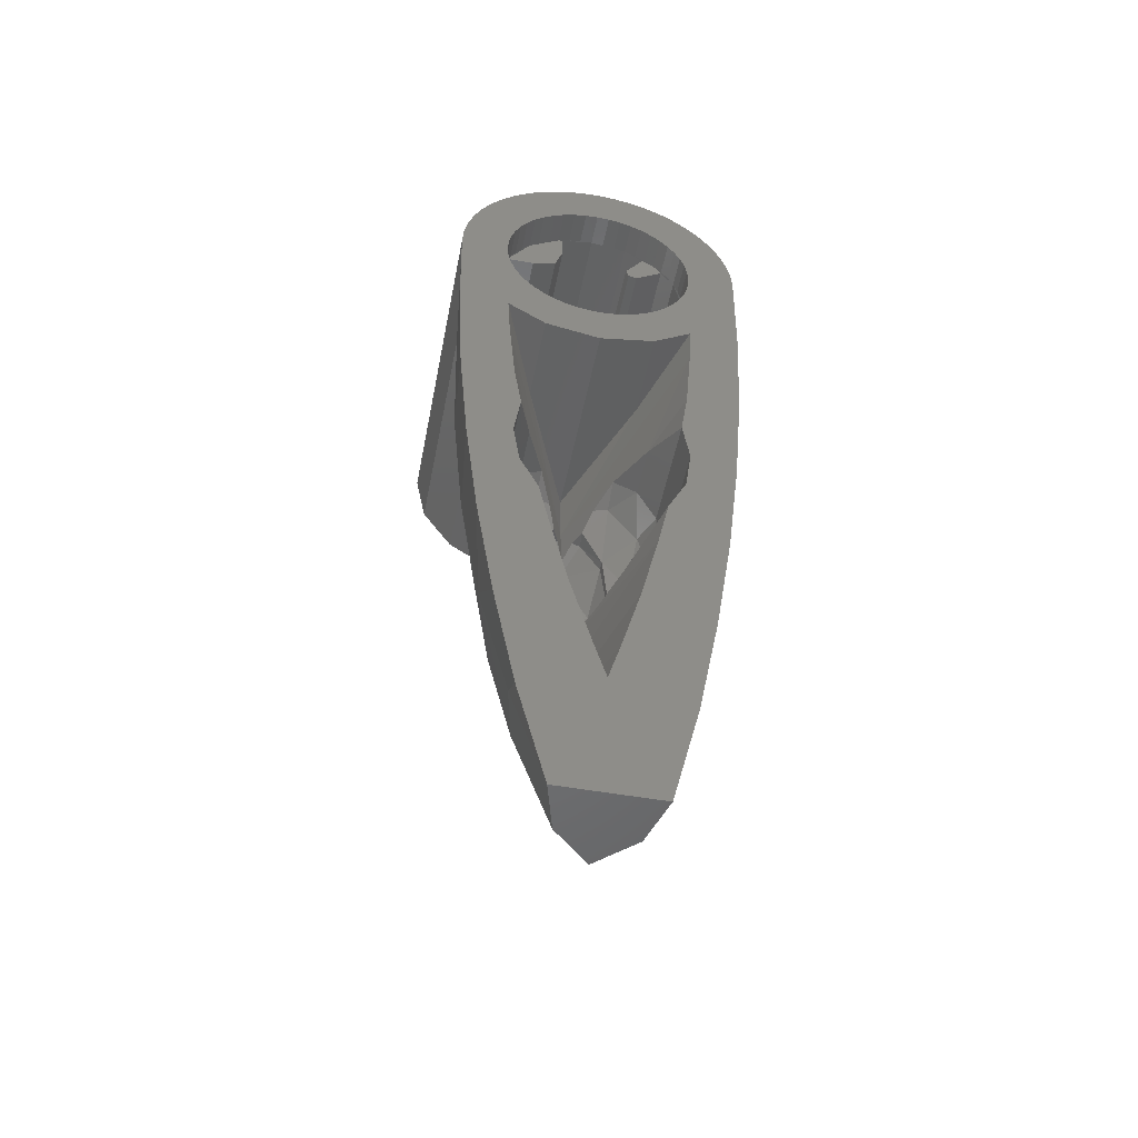
<metadata>
{"format":"stl","ext":"stl","renderer":"f3d","projection":"perspective","resolution":1024,"background":"white","views":[{"elev":-50.7,"azim":168.9,"up":"+Z"}]}
</metadata>
<code>
# stl→obj: 468 verts, 824 faces
v 0 3.2 -2.4
v -0.8 -3.2 -2.241
v 0 -3.2 -2.4
v -0.8 3.2 -2.241
v -0.8 3.2 -1.6
v -0.8 -3.2 -1.6
v -1 3.2 -1
v -1 -3.2 -1
v -1.6 -3.2 -0.8
v -1.6 3.2 -0.8
v -2.241 -3.2 -0.8
v -2.241 3.2 -0.8
v -2.4 3.2 0
v -2.4 -3.2 0
v -2.217 -3.2 0.9185
v -2.217 3.2 0.9185
v -1.893 -3.2 1.405
v -1.893 3.2 1.405
v -1.209 3.2 0.9303
v -1.209 -3.2 0.9303
v -1 -3.2 1
v -1 3.2 1
v -0.9303 -3.2 1.209
v -0.9303 3.2 1.209
v -1.405 3.2 1.893
v -1.405 -3.2 1.893
v -0.9185 -3.2 2.217
v -0.9185 3.2 2.217
v 0 -3.2 2.4
v 0 3.2 2.4
v 0.8 -3.2 2.241
v 0.8 3.2 2.241
v 0.8 3.2 1.6
v 0.8 -3.2 1.6
v 1 3.2 1
v 1 -3.2 1
v 1.6 -3.2 0.8
v 1.6 3.2 0.8
v 2.241 -3.2 0.8
v 2.241 3.2 0.8
v 2.4 3.2 0
v 2.4 -3.2 0
v 2.217 -3.2 -0.9185
v 2.217 3.2 -0.9185
v 1.893 -3.2 -1.405
v 1.893 3.2 -1.405
v 1.209 3.2 -0.9303
v 1.209 -3.2 -0.9303
v 1 -3.2 -1
v 1 3.2 -1
v 0.9303 -3.2 -1.209
v 0.9303 3.2 -1.209
v 1.405 3.2 -1.893
v 1.405 -3.2 -1.893
v 0.9185 -3.2 -2.217
v 0.9185 3.2 -2.217
v -1.697 -3.2 -1.697
v -0.9184 -3.2 -2.217
v -2.217 -3.2 -0.9184
v -1.697 -3.2 1.697
v 1.697 -3.2 1.697
v 0.9184 -3.2 2.217
v 2.217 -3.2 0.9184
v 1.697 -3.2 -1.697
v -0.9184 3.2 -2.217
v -1.697 3.2 -1.697
v -2.217 3.2 -0.9184
v -1.697 3.2 1.697
v 0.9184 3.2 2.217
v 1.697 3.2 1.697
v 2.217 3.2 0.9184
v 1.697 3.2 -1.697
v -3.6 4 0
v -3.569 4 0.4698
v -2.379 4 0.3132
v -2.4 4 0
v -3.477 4 0.9317
v -2.318 4 0.6211
v -3.326 4 1.378
v -2.217 4 0.9185
v -3.118 4 1.8
v -2.078 4 1.2
v -2.856 4 2.192
v -1.904 4 1.461
v -2.546 4 2.546
v -1.697 4 1.697
v -2.192 4 2.856
v -1.461 4 1.904
v -1.8 4 3.118
v -1.2 4 2.078
v -1.378 4 3.326
v -0.9185 4 2.217
v -0.9317 4 3.477
v -0.6211 4 2.318
v -0.4698 4 3.569
v -0.3132 4 2.379
v 0 4 3.6
v 0 4 2.4
v 0.4698 4 3.569
v 0.3132 4 2.379
v 0.9317 4 3.477
v 0.6211 4 2.318
v 1.378 4 3.326
v 0.9185 4 2.217
v 1.8 4 3.118
v 1.2 4 2.078
v 2.192 4 2.856
v 1.461 4 1.904
v 2.546 4 2.546
v 1.697 4 1.697
v 2.856 4 2.192
v 1.904 4 1.461
v 3.118 4 1.8
v 2.078 4 1.2
v 3.326 4 1.378
v 2.217 4 0.9185
v 3.477 4 0.9317
v 2.318 4 0.6211
v 3.569 4 0.4698
v 2.379 4 0.3132
v 3.6 4 0
v 2.4 4 0
v -2.379 4 -0.3132
v -2.4 4 -0.4774
v -2.318 4 -0.6211
v -2.217 4 -0.9185
v -2.078 4 -1.2
v -2.035 4 -1.36
v -1.904 4 -1.461
v -1.697 4 -1.697
v -1.461 4 -1.904
v -1.36 4 -2.035
v -1.2 4 -2.078
v -0.9185 4 -2.217
v -0.6211 4 -2.318
v -0.4774 4 -2.4
v -0.3132 4 -2.379
v 0 4 -2.4
v 2.4 4 -0.4774
v 2.379 4 -0.3132
v 2.318 4 -0.6211
v 2.217 4 -0.9185
v 2.035 4 -1.36
v 2.078 4 -1.2
v 1.904 4 -1.461
v 1.697 4 -1.697
v 1.36 4 -2.035
v 1.461 4 -1.904
v 1.2 4 -2.078
v 0.9185 4 -2.217
v 0.4774 4 -2.4
v 0.6211 4 -2.318
v 0.3132 4 -2.379
v 3.548 4 -2.776
v 2.324 4 -2.691
v 1.378 4 -3.326
v 0 4 -3.6
v -3.548 4 -2.776
v -1.378 4 -3.326
v -2.325 4 -2.693
v -3.6 -4 0
v -2.379 -4 0.3132
v -3.569 -4 0.4698
v -2.4 -4 0
v -2.318 -4 0.6211
v -3.477 -4 0.9317
v -2.217 -4 0.9185
v -3.326 -4 1.378
v -2.078 -4 1.2
v -3.118 -4 1.8
v -1.904 -4 1.461
v -2.856 -4 2.192
v -1.697 -4 1.697
v -2.546 -4 2.546
v -1.461 -4 1.904
v -2.192 -4 2.856
v -1.2 -4 2.078
v -1.8 -4 3.118
v -0.9185 -4 2.217
v -1.378 -4 3.326
v -0.6211 -4 2.318
v -0.9317 -4 3.477
v -0.3132 -4 2.379
v -0.4698 -4 3.569
v 0 -4 2.4
v 0 -4 3.6
v 0.3132 -4 2.379
v 0.4698 -4 3.569
v 0.6211 -4 2.318
v 0.9317 -4 3.477
v 0.9185 -4 2.217
v 1.378 -4 3.326
v 1.2 -4 2.078
v 1.8 -4 3.118
v 1.461 -4 1.904
v 2.192 -4 2.856
v 1.697 -4 1.697
v 2.546 -4 2.546
v 1.904 -4 1.461
v 2.856 -4 2.192
v 2.078 -4 1.2
v 3.118 -4 1.8
v 2.217 -4 0.9185
v 3.326 -4 1.378
v 2.318 -4 0.6211
v 3.477 -4 0.9317
v 2.379 -4 0.3132
v 3.569 -4 0.4698
v 2.4 -4 0
v 3.6 -4 0
v -2.4 -4 -0.4774
v -2.379 -4 -0.3132
v -2.318 -4 -0.6211
v -2.217 -4 -0.9185
v -2.035 -4 -1.36
v -2.078 -4 -1.2
v -1.904 -4 -1.461
v -1.697 -4 -1.697
v -1.36 -4 -2.035
v -1.461 -4 -1.904
v -1.2 -4 -2.078
v -0.9185 -4 -2.217
v -0.4774 -4 -2.4
v -0.6211 -4 -2.318
v -0.3132 -4 -2.379
v 0 -4 -2.4
v 2.379 -4 -0.3132
v 2.4 -4 -0.4774
v 2.318 -4 -0.6211
v 2.217 -4 -0.9185
v 2.078 -4 -1.2
v 2.035 -4 -1.36
v 1.904 -4 -1.461
v 1.697 -4 -1.697
v 1.461 -4 -1.904
v 1.36 -4 -2.035
v 1.2 -4 -2.078
v 0.9185 -4 -2.217
v 0.6211 -4 -2.318
v 0.4774 -4 -2.4
v 0.3132 -4 -2.379
v 3.325 -4 -1.377
v 2.545 -4 -2.545
v 1.377 -4 -3.325
v 0 -4 -3.6
v -3.325 -4 -1.377
v -2.545 -4 -2.545
v -1.377 -4 -3.325
v -0.3132 -3.2 -2.379
v -0.6211 -3.2 -2.318
v -0.9185 -3.2 -2.217
v -1.2 -3.2 -2.078
v -1.461 -3.2 -1.904
v -1.904 -3.2 -1.461
v -2.078 -3.2 -1.2
v -2.217 -3.2 -0.9185
v -2.318 -3.2 -0.6211
v -2.379 -3.2 -0.3132
v -2.379 -3.2 0.3132
v -2.318 -3.2 0.6211
v -2.078 -3.2 1.2
v -1.904 -3.2 1.461
v -1.461 -3.2 1.904
v -1.2 -3.2 2.078
v -0.6211 -3.2 2.318
v -0.3132 -3.2 2.379
v 0.3132 -3.2 2.379
v 0.6211 -3.2 2.318
v 0.9185 -3.2 2.217
v 1.2 -3.2 2.078
v 1.461 -3.2 1.904
v 1.904 -3.2 1.461
v 2.078 -3.2 1.2
v 2.217 -3.2 0.9185
v 2.318 -3.2 0.6211
v 2.379 -3.2 0.3132
v 2.379 -3.2 -0.3132
v 2.318 -3.2 -0.6211
v 2.078 -3.2 -1.2
v 1.904 -3.2 -1.461
v 1.461 -3.2 -1.904
v 1.2 -3.2 -2.078
v 0.6211 -3.2 -2.318
v 0.3132 -3.2 -2.379
v 0.3132 3.2 -2.379
v 0.6211 3.2 -2.318
v 1.2 3.2 -2.078
v 1.461 3.2 -1.904
v 1.904 3.2 -1.461
v 2.078 3.2 -1.2
v 2.318 3.2 -0.6211
v 2.379 3.2 -0.3132
v 2.379 3.2 0.3132
v 2.318 3.2 0.6211
v 2.217 3.2 0.9185
v 2.078 3.2 1.2
v 1.904 3.2 1.461
v 1.461 3.2 1.904
v 1.2 3.2 2.078
v 0.9185 3.2 2.217
v 0.6211 3.2 2.318
v 0.3132 3.2 2.379
v -0.3132 3.2 2.379
v -0.6211 3.2 2.318
v -1.2 3.2 2.078
v -1.461 3.2 1.904
v -1.904 3.2 1.461
v -2.078 3.2 1.2
v -2.318 3.2 0.6211
v -2.379 3.2 0.3132
v -2.379 3.2 -0.3132
v -2.318 3.2 -0.6211
v -2.217 3.2 -0.9185
v -2.078 3.2 -1.2
v -1.904 3.2 -1.461
v -1.461 3.2 -1.904
v -1.2 3.2 -2.078
v -0.9185 3.2 -2.217
v -0.6211 3.2 -2.318
v -0.3132 3.2 -2.379
v 0.876 2.832 -19.2
v 0 2 -19.2
v -0.876 2.832 -19.2
v 1.2 4 -19.2
v -1.2 4 -19.2
v -3.324 1.756 -1.376
v -2.544 -0.38 -2.544
v -1.376 -2.32 -3.324
v 3.324 1.756 -1.376
v 2.544 -0.38 -2.544
v 1.376 -2.32 -3.324
v 0 -1.2 -3.6
v -1.378 1.88 -3.326
v 1.378 1.88 -3.326
v 3.404 4 -5.552
v 2.264 4 -3.792
v -2.264 4 -3.792
v -3.404 4 -5.552
v 2.1 4 -5.684
v -2.1 4 -5.684
v 1.208 4 -11.31
v 2.388 4 -13.82
v 0.784 4 -13.16
v -1.208 4 -11.31
v -0.784 4 -13.16
v -2.388 4 -13.82
v 1.86 4 -16.55
v 0.292 4 -14.99
v -0.2922 4 -14.99
v -1.86 4 -16.55
v 0 4 -16
v 0 1.104 -12.2
v 0 0.408 -10.87
v 0 1.908 -13.46
v 0 2.824 -14.65
v 3.236 1.856 -5.056
v 2.964 2.152 -8.728
v 3.16 4 -8.32
v 2.824 4 -11.08
v 2.516 2.648 -12.38
v 1.888 3.28 -16.01
v -3.236 1.856 -5.056
v -2.964 2.152 -8.728
v -3.16 4 -8.32
v -2.824 4 -11.08
v -2.516 2.648 -12.38
v -1.888 3.28 -16.01
v 2.544 -0.3033 -5.829
v 2.296 0.0906 -9.084
v 1.984 0.7388 -12.34
v 1.552 1.63 -15.58
v -2.544 -0.3033 -5.829
v -2.296 0.0906 -9.084
v -1.984 0.7388 -12.34
v -1.552 1.63 -15.58
v 1.324 -2.011 -6.533
v 1.168 -1.468 -9.566
v 0.908 -0.6078 -12.88
v 0 -0.6372 -15.12
v 0.54 0.5402 -15.93
v 0 0.4006 -16.84
v -1.324 -2.011 -6.533
v -1.168 -1.468 -9.566
v -0.908 -0.6078 -12.88
v -0.54 0.5402 -15.93
v 0 1.5 -18.49
v 0 -3.734 -5.565
v 0 -3.365 -7.54
v 0 -2.914 -9.511
v 0 -2.306 -11.44
v 0 -1.544 -13.32
v 0 -1.132 -5.096
v -2.324 4 -2.691
v 0.8882 -0.5352 -6.983
v 1.016 -0.56 -8
v 0.7183 -1.296 -8
v 0.1842 -0.56 -6.072
v 0.3888 -0.56 -6.152
v 0 -1.296 -6.586
v 0 -0.97 -6.326
v 0 -1.601 -8
v 0.8882 -0.2986 -6.983
v 1.016 -0.3976 -8
v 0.3594 -0.1299 -6.137
v 2.079 1.24 -8
v 1.921 0.5055 -8
v 1.921 1.24 -6.894
v 1.629 0.3968 -6.73
v 1.47 1.24 -5.956
v 0.9135 0.3968 -5.735
v 0.9052 1.088 -5.481
v 0.5596 0.2971 -5.721
v 1.47 -0.1172 -8
v 1.921 4 -6.894
v 2.079 4 -8
v 1.469 2.518 -5.955
v 0.8882 -0.5352 -9.017
v 0.3888 -0.56 -9.848
v 0 -0.56 -10
v 0 -1.296 -9.414
v 0.8882 -0.2986 -9.017
v 0.3888 -0.131 -9.848
v 0 -0.1172 -10.04
v 1.921 1.24 -9.106
v 1.629 0.3968 -9.27
v 1.47 1.24 -10.04
v 0.9135 0.3968 -10.26
v 0.7958 1.24 -10.67
v 0.0646 0.4978 -10.64
v 0.3035 1.24 -10.81
v 0 0.2022 -10.37
v 1.921 4 -9.106
v 1.47 4 -10.04
v 0.7958 2.573 -10.67
v -1.016 -0.56 -8
v -0.8882 -0.5352 -6.983
v -0.7183 -1.296 -8
v -0.3888 -0.56 -6.152
v -0.1842 -0.56 -6.072
v -1.016 -0.3976 -8
v -0.8882 -0.2986 -6.983
v -0.3594 -0.1299 -6.137
v -1.921 0.5055 -8
v -2.079 1.24 -8
v -1.921 1.24 -6.894
v -1.629 0.3968 -6.73
v -1.47 1.24 -5.956
v -0.9135 0.3968 -5.735
v -0.9052 1.088 -5.481
v -0.5596 0.2971 -5.721
v -1.47 -0.1172 -8
v -2.079 4 -8
v -1.921 4 -6.894
v -1.469 2.518 -5.955
v -0.8882 -0.5352 -9.017
v -0.3888 -0.56 -9.848
v -0.8882 -0.2986 -9.017
v -0.3888 -0.131 -9.848
v -1.921 1.24 -9.106
v -1.629 0.3968 -9.27
v -1.47 1.24 -10.04
v -0.9135 0.3968 -10.26
v -0.7958 1.24 -10.67
v -0.0646 0.4978 -10.64
v -0.3035 1.24 -10.81
v -1.921 4 -9.106
v -1.47 4 -10.04
v -0.7958 2.573 -10.67
f 1 2 3
f 2 1 4
f 5 2 4
f 2 5 6
f 6 7 8
f 7 6 5
f 9 7 10
f 7 9 8
f 11 10 12
f 10 11 9
f 11 13 14
f 13 11 12
f 13 15 14
f 15 13 16
f 16 17 15
f 17 16 18
f 17 19 20
f 19 17 18
f 21 19 22
f 19 21 20
f 22 23 21
f 23 22 24
f 25 23 24
f 23 25 26
f 25 27 26
f 27 25 28
f 28 29 27
f 29 28 30
f 30 31 29
f 31 30 32
f 33 31 32
f 31 33 34
f 34 35 36
f 35 34 33
f 37 35 38
f 35 37 36
f 39 38 40
f 38 39 37
f 39 41 42
f 41 39 40
f 41 43 42
f 43 41 44
f 44 45 43
f 45 44 46
f 45 47 48
f 47 45 46
f 49 47 50
f 47 49 48
f 50 51 49
f 51 50 52
f 53 51 52
f 51 53 54
f 53 55 54
f 55 53 56
f 56 3 55
f 3 56 1
f 8 57 58
f 57 8 59
f 8 2 6
f 2 8 58
f 9 59 8
f 59 9 11
f 26 21 23
f 21 26 60
f 20 60 17
f 60 20 21
f 36 61 62
f 61 36 63
f 36 31 34
f 31 36 62
f 37 63 36
f 63 37 39
f 54 49 51
f 49 54 64
f 48 64 45
f 64 48 49
f 7 65 66
f 66 67 7
f 7 5 4
f 4 65 7
f 10 7 67
f 67 12 10
f 25 24 22
f 22 68 25
f 19 18 68
f 68 22 19
f 35 69 70
f 70 71 35
f 35 33 32
f 32 69 35
f 38 35 71
f 71 40 38
f 53 52 50
f 50 72 53
f 47 46 72
f 72 50 47
f 73 74 75
f 75 76 73
f 74 77 78
f 78 75 74
f 77 79 80
f 80 78 77
f 79 81 82
f 82 80 79
f 81 83 84
f 84 82 81
f 83 85 86
f 86 84 83
f 85 87 88
f 88 86 85
f 87 89 90
f 90 88 87
f 89 91 92
f 92 90 89
f 91 93 94
f 94 92 91
f 93 95 96
f 96 94 93
f 95 97 98
f 98 96 95
f 97 99 100
f 100 98 97
f 99 101 102
f 102 100 99
f 101 103 104
f 104 102 101
f 103 105 106
f 106 104 103
f 105 107 108
f 108 106 105
f 107 109 110
f 110 108 107
f 109 111 112
f 112 110 109
f 111 113 114
f 114 112 111
f 113 115 116
f 116 114 113
f 115 117 118
f 118 116 115
f 117 119 120
f 120 118 117
f 119 121 122
f 122 120 119
f 76 123 124
f 123 125 124
f 126 124 125
f 126 127 128
f 127 129 128
f 130 128 129
f 130 131 132
f 131 133 132
f 134 132 133
f 134 135 136
f 135 137 136
f 138 136 137
f 122 139 140
f 140 139 141
f 142 141 139
f 142 143 144
f 144 143 145
f 146 145 143
f 146 147 148
f 148 147 149
f 150 149 147
f 150 151 152
f 152 151 153
f 138 153 151
f 139 122 121
f 121 154 139
f 155 156 147
f 147 143 155
f 139 154 155
f 155 143 139
f 151 147 156
f 156 157 151
f 73 76 124
f 124 158 73
f 159 160 128
f 128 132 159
f 124 128 160
f 160 158 124
f 159 132 136
f 136 157 159
f 136 151 157
f 161 162 163
f 162 161 164
f 163 165 166
f 165 163 162
f 166 167 168
f 167 166 165
f 168 169 170
f 169 168 167
f 170 171 172
f 171 170 169
f 172 173 174
f 173 172 171
f 174 175 176
f 175 174 173
f 176 177 178
f 177 176 175
f 178 179 180
f 179 178 177
f 180 181 182
f 181 180 179
f 182 183 184
f 183 182 181
f 184 185 186
f 185 184 183
f 186 187 188
f 187 186 185
f 188 189 190
f 189 188 187
f 190 191 192
f 191 190 189
f 192 193 194
f 193 192 191
f 194 195 196
f 195 194 193
f 196 197 198
f 197 196 195
f 198 199 200
f 199 198 197
f 200 201 202
f 201 200 199
f 202 203 204
f 203 202 201
f 204 205 206
f 205 204 203
f 206 207 208
f 207 206 205
f 208 209 210
f 209 208 207
f 164 211 212
f 212 211 213
f 214 213 211
f 214 215 216
f 216 215 217
f 218 217 215
f 218 219 220
f 220 219 221
f 222 221 219
f 222 223 224
f 224 223 225
f 226 225 223
f 209 227 228
f 227 229 228
f 230 228 229
f 230 231 232
f 231 233 232
f 234 232 233
f 234 235 236
f 235 237 236
f 238 236 237
f 238 239 240
f 239 241 240
f 226 240 241
f 210 209 228
f 228 242 210
f 242 228 232
f 232 243 242
f 243 232 236
f 236 244 243
f 244 236 240
f 240 245 244
f 211 164 161
f 161 246 211
f 215 211 246
f 246 247 215
f 215 247 248
f 248 219 215
f 223 219 248
f 248 245 223
f 240 223 245
f 163 73 161
f 73 163 74
f 166 74 163
f 74 166 77
f 168 77 166
f 77 168 79
f 170 79 168
f 79 170 81
f 172 81 170
f 81 172 83
f 174 83 172
f 83 174 85
f 176 85 174
f 85 176 87
f 178 87 176
f 87 178 89
f 180 89 178
f 89 180 91
f 182 91 180
f 91 182 93
f 184 93 182
f 93 184 95
f 186 95 184
f 95 186 97
f 188 97 186
f 97 188 99
f 190 99 188
f 99 190 101
f 192 101 190
f 101 192 103
f 194 103 192
f 103 194 105
f 196 105 194
f 105 196 107
f 198 107 196
f 107 198 109
f 200 109 198
f 109 200 111
f 202 111 200
f 111 202 113
f 204 113 202
f 113 204 115
f 206 115 204
f 115 206 117
f 208 117 206
f 117 208 119
f 210 119 208
f 119 210 121
f 225 226 3
f 3 249 225
f 224 225 249
f 249 250 224
f 222 224 250
f 250 251 222
f 221 222 251
f 251 252 221
f 220 221 252
f 252 253 220
f 218 220 253
f 253 57 218
f 217 218 57
f 57 254 217
f 216 217 254
f 254 255 216
f 214 216 255
f 255 256 214
f 213 214 256
f 256 257 213
f 212 213 257
f 257 258 212
f 164 212 258
f 258 14 164
f 162 164 14
f 14 259 162
f 165 162 259
f 259 260 165
f 167 165 260
f 260 15 167
f 169 167 15
f 15 261 169
f 171 169 261
f 261 262 171
f 173 171 262
f 262 60 173
f 175 173 60
f 60 263 175
f 177 175 263
f 263 264 177
f 179 177 264
f 264 27 179
f 181 179 27
f 27 265 181
f 183 181 265
f 265 266 183
f 185 183 266
f 266 29 185
f 187 185 29
f 29 267 187
f 189 187 267
f 267 268 189
f 191 189 268
f 268 269 191
f 193 191 269
f 269 270 193
f 195 193 270
f 270 271 195
f 197 195 271
f 271 61 197
f 199 197 61
f 61 272 199
f 201 199 272
f 272 273 201
f 203 201 273
f 273 274 203
f 205 203 274
f 274 275 205
f 207 205 275
f 275 276 207
f 209 207 276
f 276 42 209
f 227 209 42
f 42 277 227
f 229 227 277
f 277 278 229
f 230 229 278
f 278 43 230
f 231 230 43
f 43 279 231
f 233 231 279
f 279 280 233
f 234 233 280
f 280 64 234
f 235 234 64
f 64 281 235
f 237 235 281
f 281 282 237
f 238 237 282
f 282 55 238
f 239 238 55
f 55 283 239
f 241 239 283
f 283 284 241
f 226 241 284
f 284 3 226
f 153 138 1
f 1 285 153
f 152 153 285
f 285 286 152
f 150 152 286
f 286 56 150
f 149 150 56
f 56 287 149
f 148 149 287
f 287 288 148
f 146 148 288
f 288 72 146
f 145 146 72
f 72 289 145
f 144 145 289
f 289 290 144
f 142 144 290
f 290 44 142
f 141 142 44
f 44 291 141
f 140 141 291
f 291 292 140
f 122 140 292
f 292 41 122
f 120 122 41
f 41 293 120
f 118 120 293
f 293 294 118
f 116 118 294
f 294 295 116
f 114 116 295
f 295 296 114
f 112 114 296
f 296 297 112
f 110 112 297
f 297 70 110
f 108 110 70
f 70 298 108
f 106 108 298
f 298 299 106
f 104 106 299
f 299 300 104
f 102 104 300
f 300 301 102
f 100 102 301
f 301 302 100
f 98 100 302
f 302 30 98
f 96 98 30
f 30 303 96
f 94 96 303
f 303 304 94
f 92 94 304
f 304 28 92
f 90 92 28
f 28 305 90
f 88 90 305
f 305 306 88
f 86 88 306
f 306 68 86
f 84 86 68
f 68 307 84
f 82 84 307
f 307 308 82
f 80 82 308
f 308 16 80
f 78 80 16
f 16 309 78
f 75 78 309
f 309 310 75
f 76 75 310
f 310 13 76
f 123 76 13
f 13 311 123
f 125 123 311
f 311 312 125
f 126 125 312
f 312 313 126
f 127 126 313
f 313 314 127
f 129 127 314
f 314 315 129
f 130 129 315
f 315 66 130
f 131 130 66
f 66 316 131
f 133 131 316
f 316 317 133
f 134 133 317
f 317 318 134
f 135 134 318
f 318 319 135
f 137 135 319
f 319 320 137
f 138 137 320
f 320 1 138
f 321 322 323
f 324 321 323
f 323 325 324
f 73 326 246
f 246 161 73
f 326 327 247
f 247 246 326
f 327 328 248
f 248 247 327
f 328 245 248
f 329 121 210
f 210 242 329
f 330 329 242
f 242 243 330
f 331 330 243
f 243 244 331
f 331 244 245
f 332 333 159
f 159 157 332
f 160 159 333
f 334 332 157
f 157 156 334
f 155 334 156
f 155 154 335
f 335 336 155
f 158 160 337
f 337 338 158
f 336 335 339
f 338 337 340
f 341 342 343
f 344 345 346
f 343 342 347
f 347 348 343
f 346 345 349
f 349 350 346
f 351 348 347
f 349 351 350
f 350 347 324
f 324 325 350
f 350 351 347
f 352 353 341
f 353 352 344
f 352 341 343
f 343 354 352
f 345 344 352
f 352 354 345
f 343 348 354
f 349 345 354
f 354 348 355
f 355 349 354
f 355 348 351
f 355 351 349
f 154 121 329
f 356 154 329
f 154 356 335
f 335 356 357
f 357 358 335
f 358 357 359
f 357 360 359
f 360 342 359
f 342 360 361
f 361 347 342
f 324 347 361
f 73 158 326
f 158 362 326
f 362 158 338
f 363 362 338
f 338 364 363
f 363 364 365
f 366 363 365
f 366 365 346
f 367 366 346
f 346 350 367
f 350 325 367
f 329 330 368
f 368 356 329
f 356 368 357
f 368 369 357
f 360 357 369
f 369 370 360
f 360 370 371
f 371 361 360
f 324 361 371
f 371 321 324
f 326 362 372
f 372 327 326
f 372 362 363
f 373 372 363
f 373 363 366
f 366 374 373
f 366 367 375
f 375 374 366
f 375 367 325
f 325 323 375
f 368 330 331
f 376 368 331
f 368 376 369
f 376 377 369
f 377 370 369
f 370 377 378
f 371 370 378
f 371 378 379
f 371 380 321
f 321 380 381
f 327 372 328
f 372 382 328
f 382 372 373
f 383 382 373
f 383 373 374
f 383 374 384
f 374 375 384
f 375 385 379
f 385 375 323
f 386 381 323
f 322 386 323
f 245 387 331
f 387 376 331
f 376 387 388
f 377 376 388
f 388 389 377
f 389 390 377
f 378 377 390
f 391 378 390
f 378 391 379
f 379 380 371
f 381 380 379
f 386 322 321
f 381 386 321
f 387 245 328
f 382 387 328
f 382 388 387
f 388 382 383
f 383 389 388
f 389 383 390
f 384 390 383
f 384 391 390
f 384 379 391
f 379 384 375
f 379 385 381
f 381 385 323
f 334 155 336
f 336 392 334
f 392 332 334
f 337 393 333
f 333 392 337
f 332 392 333
f 394 395 396
f 397 398 399
f 399 400 397
f 398 394 399
f 396 399 394
f 401 399 396
f 394 402 403
f 403 395 394
f 398 404 402
f 402 394 398
f 397 404 398
f 405 406 407
f 406 408 407
f 407 408 409
f 408 410 409
f 409 410 411
f 410 412 411
f 406 413 408
f 408 402 410
f 410 404 412
f 407 414 415
f 415 405 407
f 409 416 414
f 414 407 409
f 408 413 402
f 402 413 403
f 404 410 402
f 395 417 396
f 418 419 420
f 417 418 420
f 420 396 417
f 420 401 396
f 403 421 417
f 417 395 403
f 421 422 418
f 418 417 421
f 423 419 418
f 418 422 423
f 406 405 424
f 425 406 424
f 425 424 426
f 427 425 426
f 427 426 428
f 429 427 428
f 429 428 430
f 413 406 425
f 421 425 427
f 423 427 429
f 429 431 423
f 415 432 424
f 424 405 415
f 432 433 426
f 426 424 432
f 428 426 433
f 433 434 428
f 413 425 421
f 413 421 403
f 423 422 427
f 427 422 421
f 434 433 341
f 430 434 341
f 353 430 341
f 431 429 353
f 353 429 430
f 430 428 434
f 416 339 414
f 411 416 409
f 339 416 336
f 336 416 411
f 336 411 392
f 392 411 412
f 392 412 404
f 404 397 392
f 392 397 400
f 342 341 433
f 433 359 342
f 359 433 432
f 432 358 359
f 358 432 415
f 415 335 358
f 335 415 414
f 414 339 335
f 435 436 437
f 399 438 439
f 439 400 399
f 436 438 399
f 399 437 436
f 399 401 437
f 440 441 436
f 436 435 440
f 441 442 438
f 438 436 441
f 442 439 438
f 443 444 445
f 446 443 445
f 446 445 447
f 448 446 447
f 448 447 449
f 450 448 449
f 451 443 446
f 441 446 448
f 442 448 450
f 452 453 445
f 445 444 452
f 453 454 447
f 447 445 453
f 451 446 441
f 451 441 440
f 448 442 441
f 455 435 437
f 419 456 420
f 456 455 420
f 437 420 455
f 401 420 437
f 455 457 440
f 440 435 455
f 456 458 457
f 457 455 456
f 419 423 456
f 458 456 423
f 444 443 459
f 443 460 459
f 459 460 461
f 460 462 461
f 461 462 463
f 462 464 463
f 463 464 465
f 443 451 460
f 460 457 462
f 464 462 423
f 423 431 464
f 459 466 452
f 452 444 459
f 461 467 466
f 466 459 461
f 467 461 463
f 463 468 467
f 460 451 457
f 457 451 440
f 458 423 462
f 458 462 457
f 467 468 344
f 468 465 344
f 465 353 344
f 464 431 353
f 464 353 465
f 463 465 468
f 340 454 453
f 454 449 447
f 454 340 337
f 454 337 449
f 449 337 392
f 449 392 450
f 442 450 392
f 392 439 442
f 439 392 400
f 467 344 346
f 346 365 467
f 466 467 365
f 365 364 466
f 452 466 364
f 364 338 452
f 453 452 338
f 338 340 453

</code>
